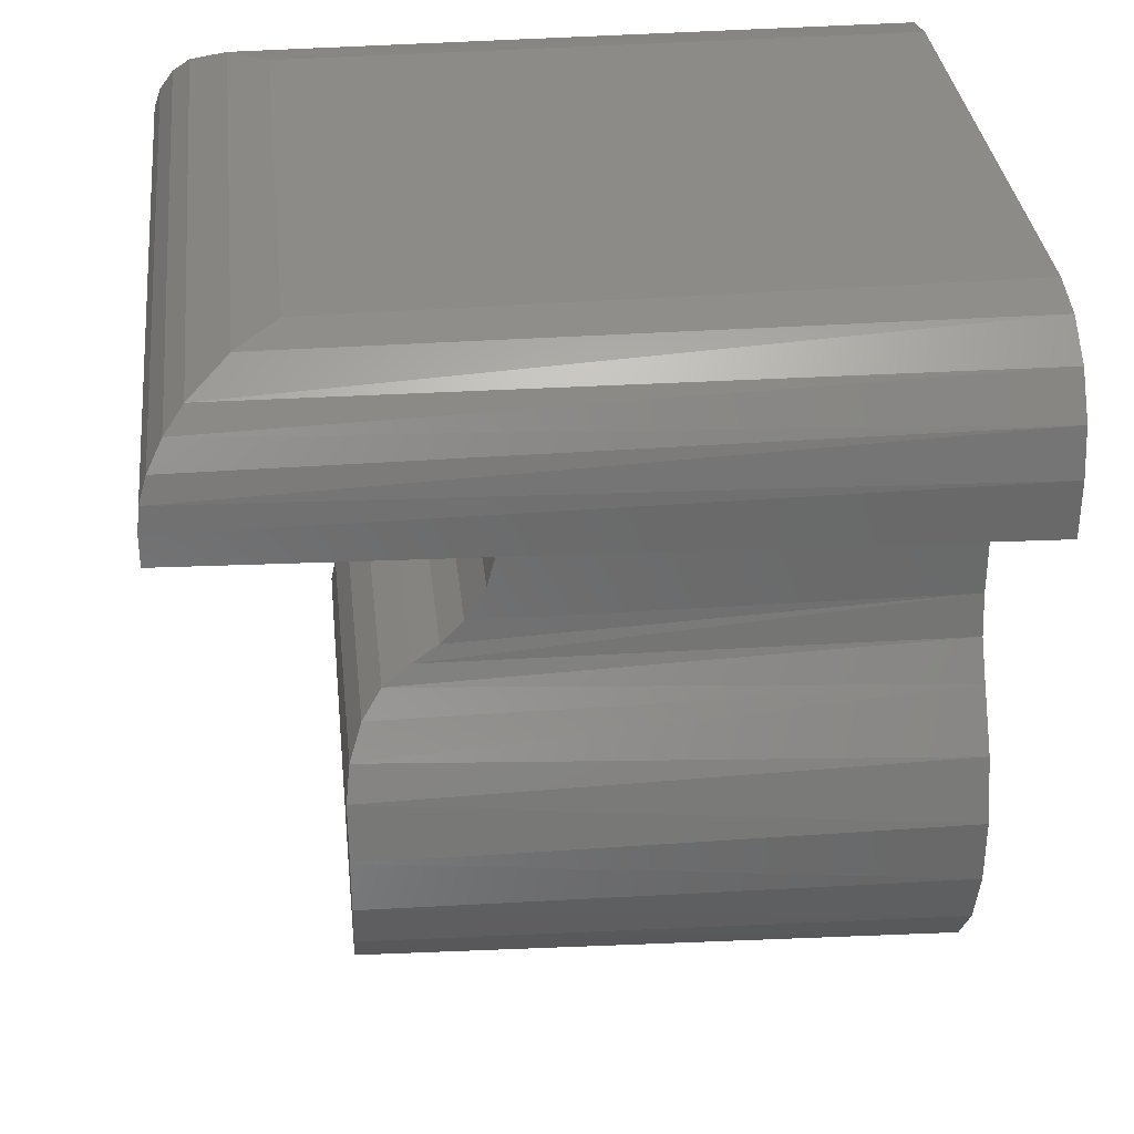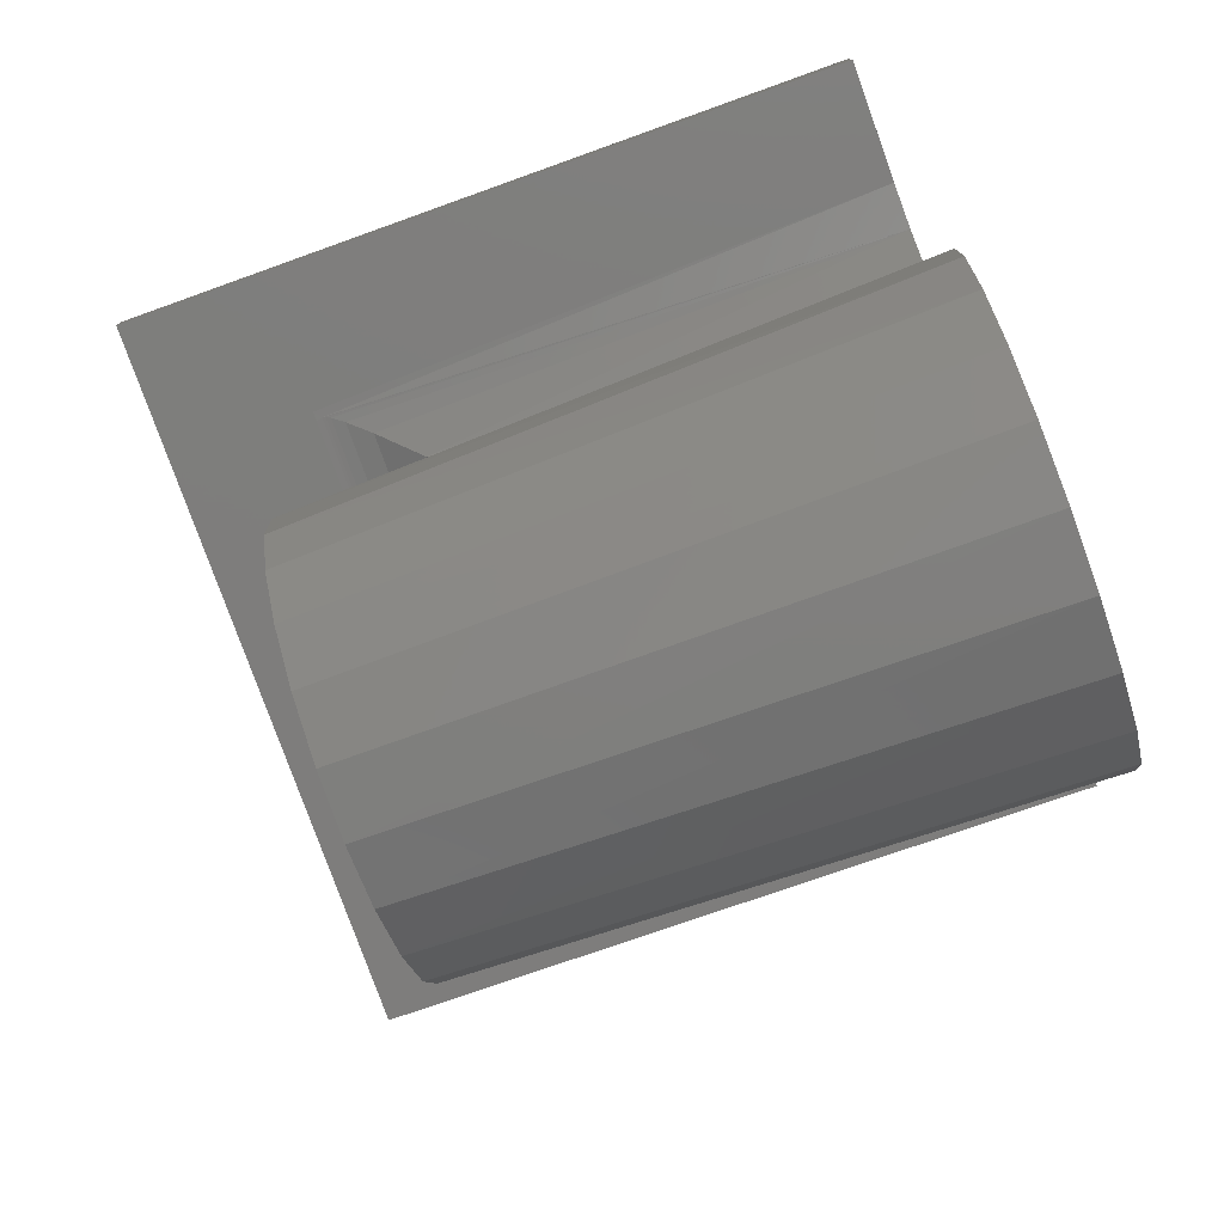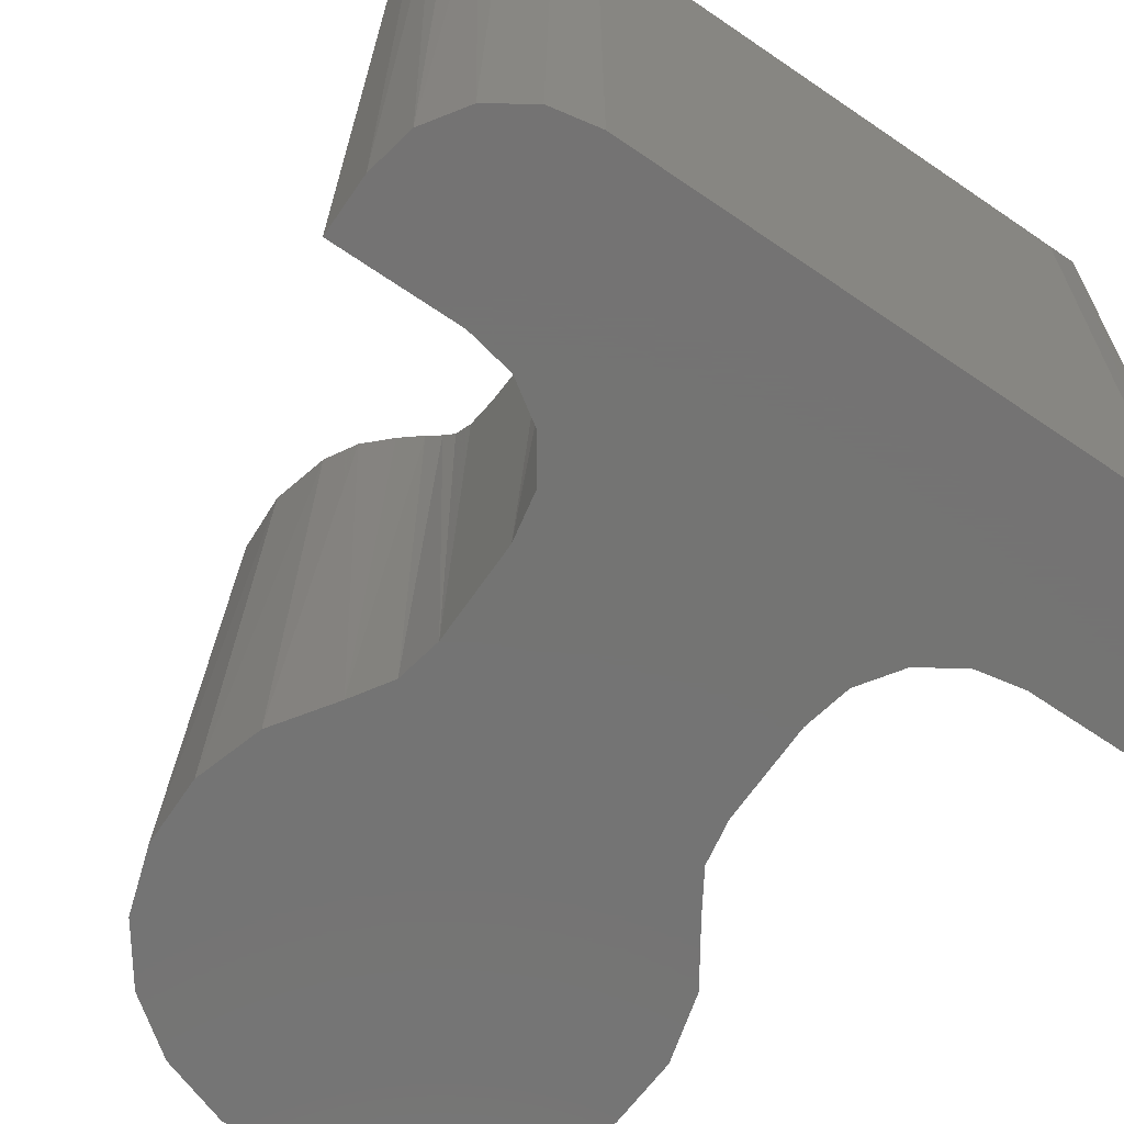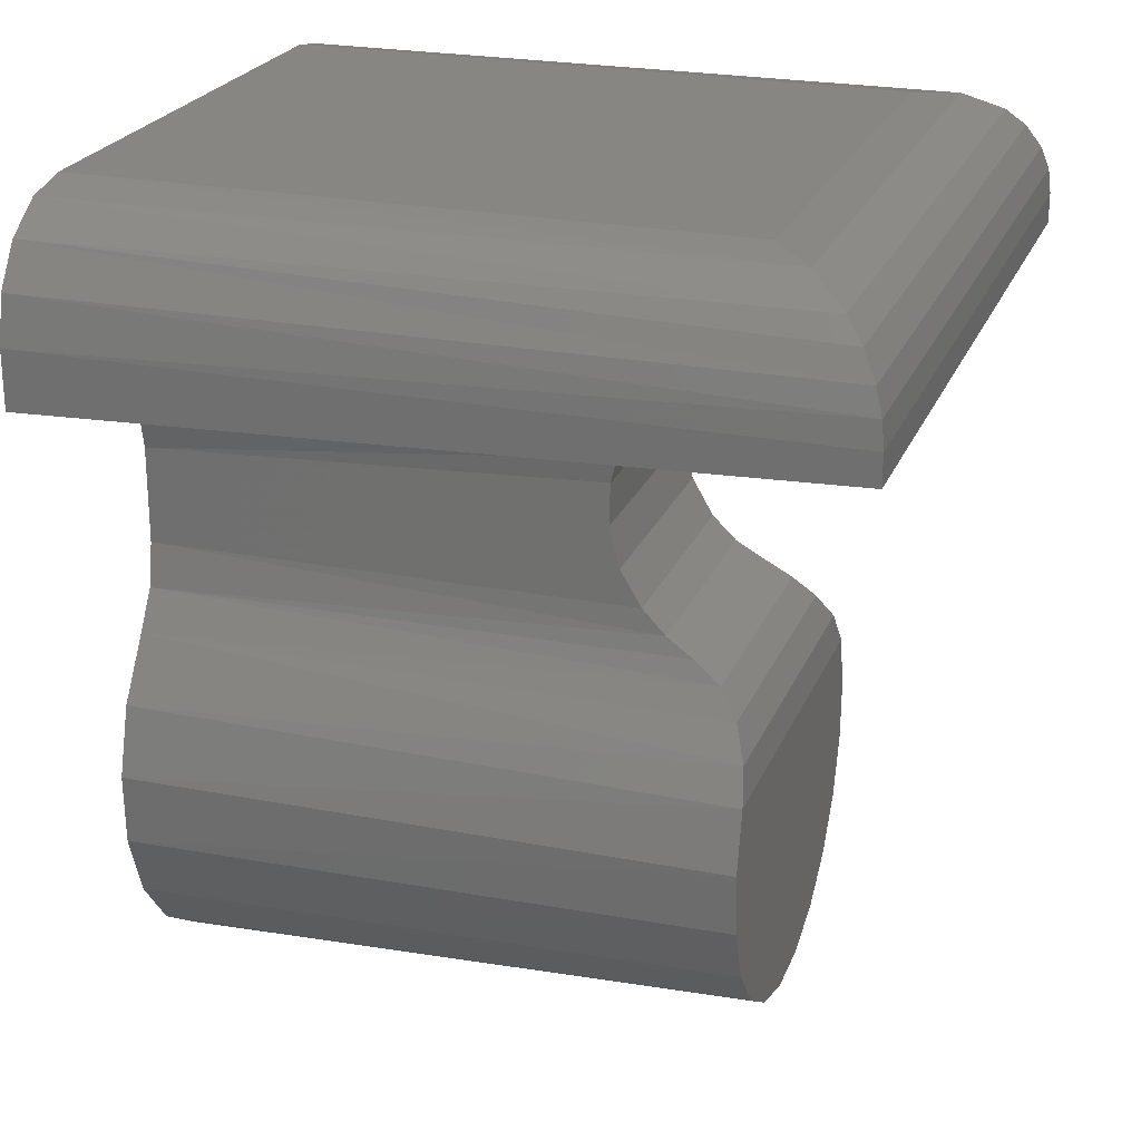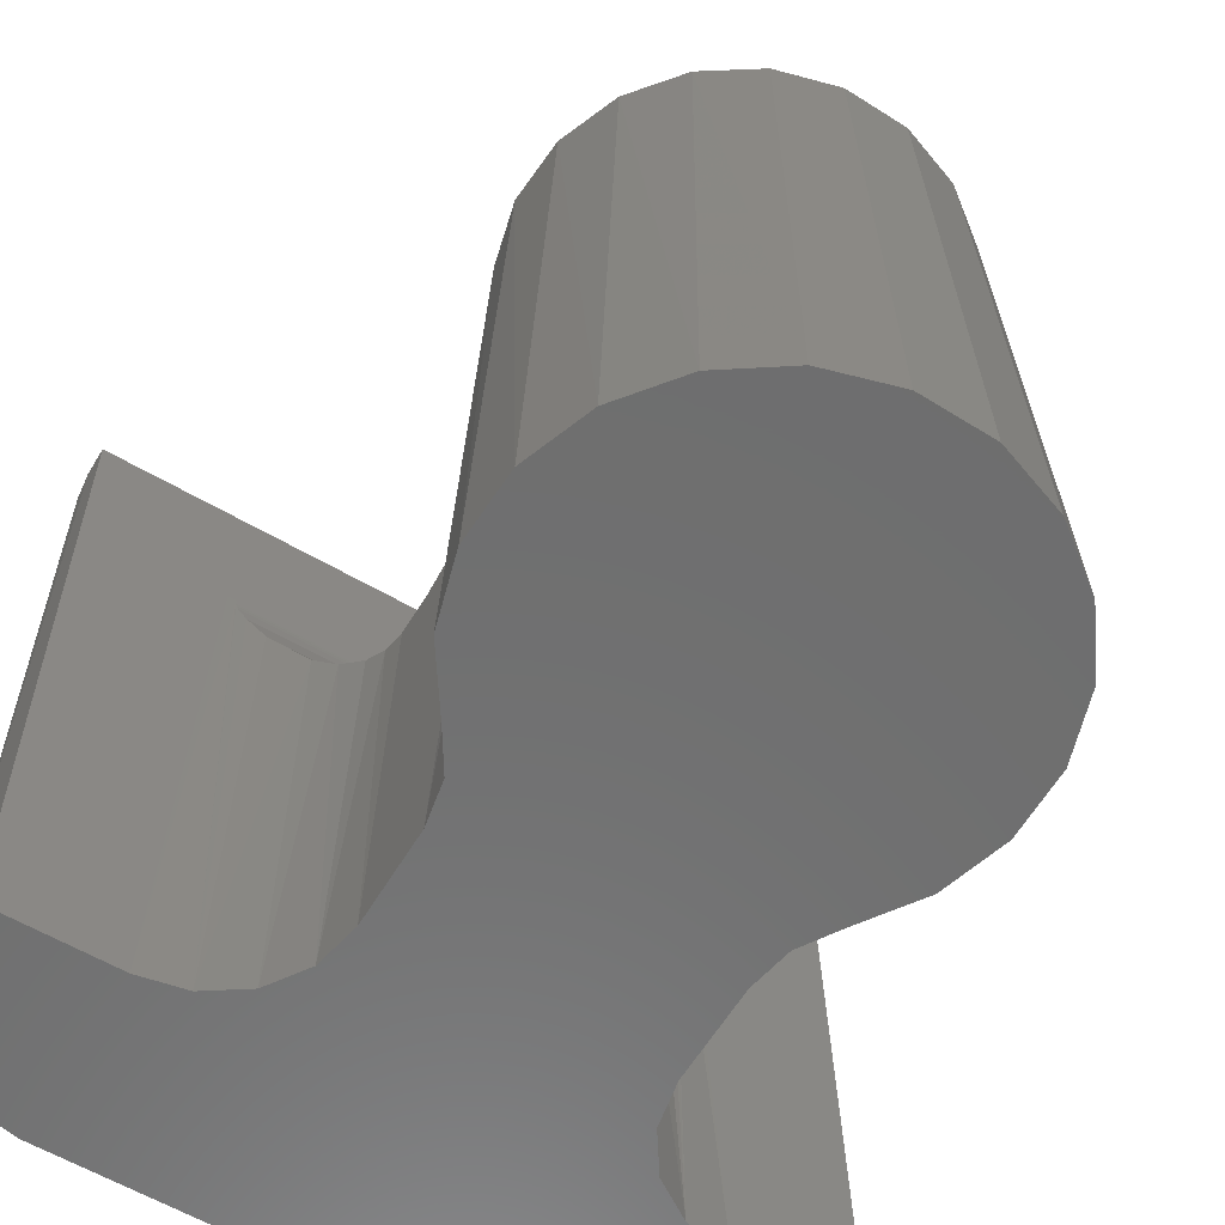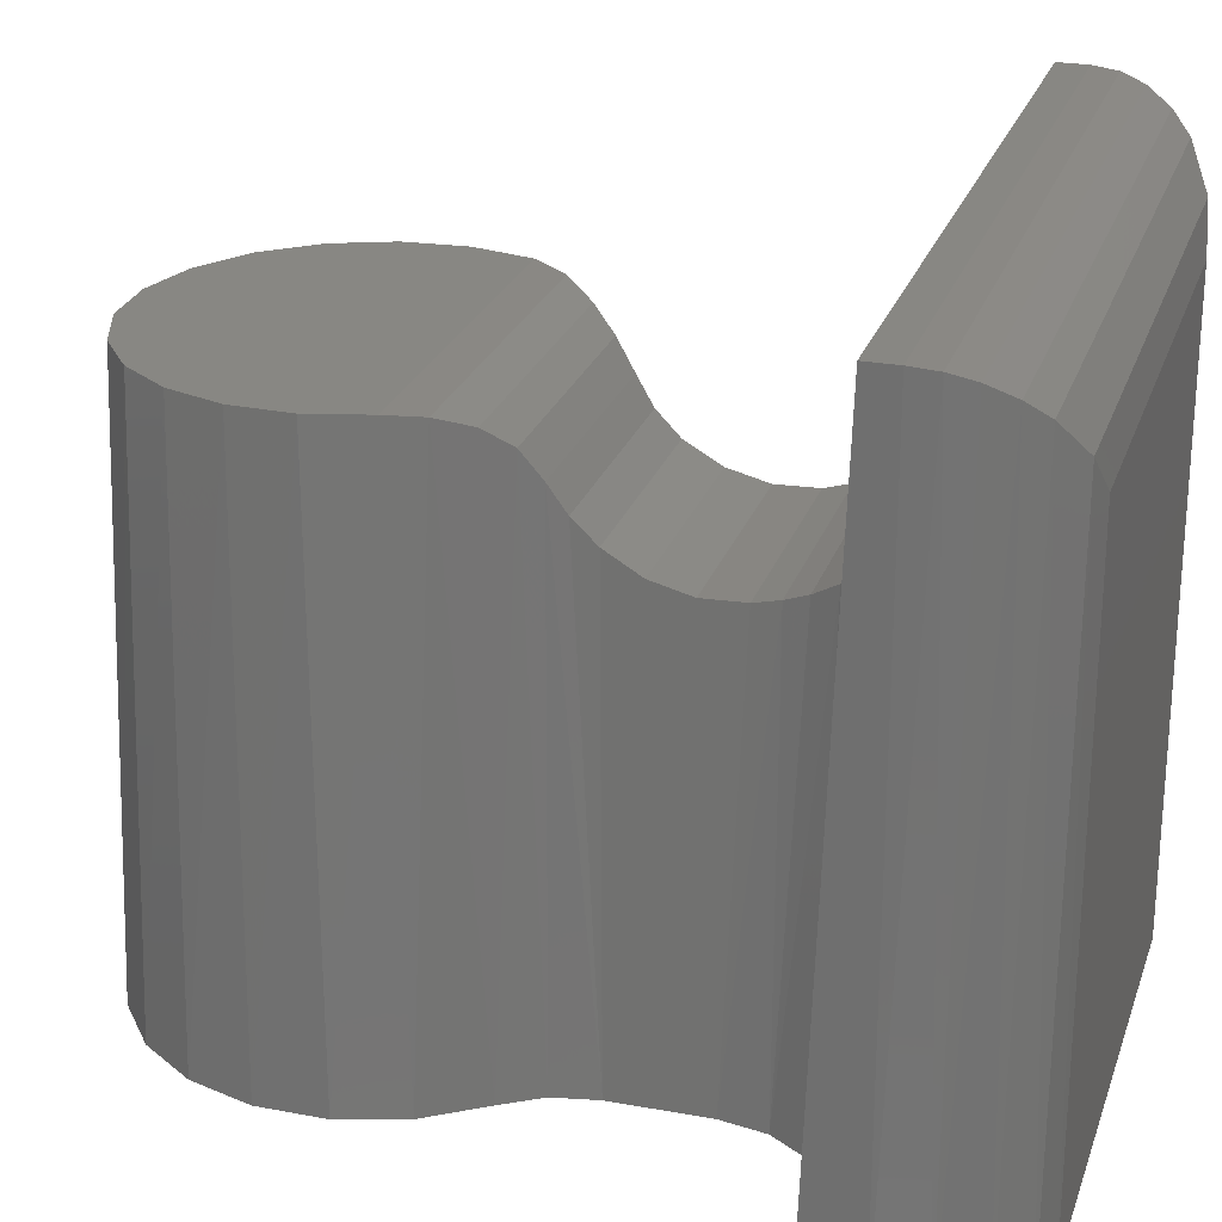
<metadata>
{"format":"stl","ext":"stl","renderer":"f3d","projection":"perspective","resolution":1024,"background":"white","views":[{"elev":33.7,"azim":83.8,"up":"+Y"},{"elev":-78.4,"azim":109.7,"up":"+Y"},{"elev":-66.0,"azim":145.5,"up":"+Z"},{"elev":23.6,"azim":-71.4,"up":"+Y"},{"elev":-60.3,"azim":-30.9,"up":"+Z"},{"elev":24.6,"azim":106.6,"up":"+Z"}]}
</metadata>
<code>
# stl→obj: 120 verts, 236 faces
v 1.137 0.7494 3.968
v -1.255 0.5247 4
v 1.255 0.5247 4
v -1.137 0.7496 3.968
v 0.9799 0.9497 3.878
v -0.9796 0.95 3.878
v 0.8638 1.113 3.742
v -0.8635 1.113 3.742
v 0.8124 1.241 3.556
v -0.8122 1.241 3.556
v -0.8897 1.56 0
v -0.787 1.358 3.373
v -0.7772 1.516 3.216
v -0.9446 1.269 4.441e-17
v -1.102 1.018 4.441e-17
v -1.04 0.9841 1.946
v 0.7191 -1.316 -7.994e-15
v 0.2591 -1.335 4
v 0.2789 -1.474 4.441e-17
v 0.6522 -1.194 4
v -0.1584 -1.351 4
v -0.1883 -1.488 4.441e-17
v -0.561 -1.239 4
v -0.6373 -1.358 4.441e-17
v -0.9106 -1.011 4
v -1.024 -1.096 4.441e-17
v -1.174 -0.6865 4
v -1.312 -0.7271 4.441e-17
v -1.327 -0.2978 4
v -1.472 -0.2879 4.441e-17
v -1.355 0.1191 4
v -1.489 0.1793 4.441e-17
v -1.362 0.6291 4.441e-17
v 1.353 0.1394 4
v 1.336 -0.2578 4
v 1.204 -0.6331 4
v 0.9695 -0.9542 4
v 1.487 3.137 4
v 0.7502 3.137 4
v 1.496 3.136 3.957
v -0.7498 3.137 4
v -1.486 3.137 4
v -1.496 3.136 3.957
v 1.491 3.135 3.935
v -1.491 3.135 3.935
v 1.476 3.133 3.905
v -1.476 3.133 3.905
v 1.418 3.121 3.823
v -1.417 3.121 3.823
v 1.293 3.082 3.672
v -1.292 3.082 3.672
v 1.054 2.929 3.389
v -1.054 2.929 3.389
v 0.9379 2.796 3.247
v -0.9375 2.796 3.247
v 0.8462 2.627 3.128
v -0.8458 2.627 3.128
v 0.8006 2.474 3.058
v -0.8002 2.474 3.058
v 0.7846 2.306 3.014
v -0.7842 2.306 3.014
v 0.7849 2.027 3.006
v -0.7845 2.027 3.006
v 0.7825 1.756 3.075
v -0.7821 1.757 3.075
v 0.7776 1.515 3.217
v 0.7873 1.358 3.373
v 1.04 0.984 1.946
v 1.102 1.018 4.441e-17
v 0.9446 1.269 4.441e-17
v 0.8897 1.56 0
v 1.355 0.643 4.441e-17
v 1.485 0.2096 4.441e-17
v 1.48 -0.2427 4.441e-17
v 1.341 -0.673 4.441e-17
v 1.079 -1.042 4.441e-17
v -2.482 3.543 4.982
v -2.5 3.375 -1.752e-16
v -2.5 3.375 5
v -2.439 3.681 4.441e-17
v -2.432 3.697 4.932
v -2.266 3.94 4.441e-17
v -2.337 3.859 4.837
v -2.217 3.985 4.717
v -2.006 4.114 4.441e-17
v -1.967 4.129 4.467
v -1.7 4.175 4.441e-17
v -1.7 4.175 4.2
v 2.482 3.543 4.982
v 2.5 3.375 5
v 2.432 3.697 4.932
v 2.337 3.859 4.837
v 2.217 3.985 4.717
v 1.967 4.129 4.467
v 1.7 4.175 4.2
v 1.7 4.175 4.441e-17
v 2.006 4.114 4.441e-17
v 2.266 3.94 4.441e-17
v 2.439 3.681 4.441e-17
v 2.5 3.375 -1.752e-16
v -0.8897 4.175 4.441e-17
v 0.8897 4.175 0
v -2.5 3 0
v -1.689 3 0
v 1.689 3 0
v 2.5 3 0
v -1.383 2.939 4.441e-17
v 1.383 2.939 4.441e-17
v -1.124 2.766 4.441e-17
v 1.124 2.766 4.441e-17
v -0.9505 2.506 4.441e-17
v 0.9505 2.507 4.441e-17
v -0.8897 2.2 0
v 0.8897 2.2 0
v 2.5 3.175 5
v -2.5 3.175 5
v -1.549 3.14 4
v -0.7498 3.14 4
v 0.7502 3.14 4
v 1.55 3.14 4
f 1 2 3
f 2 1 4
f 5 4 1
f 4 5 6
f 7 6 5
f 6 7 8
f 9 8 7
f 8 9 10
f 11 12 13
f 12 11 14
f 12 14 10
f 14 8 10
f 8 14 15
f 8 15 16
f 8 16 6
f 17 18 19
f 18 17 20
f 19 21 22
f 21 19 18
f 22 23 24
f 23 22 21
f 24 25 26
f 25 24 23
f 26 27 28
f 27 26 25
f 28 29 30
f 29 28 27
f 30 31 32
f 31 30 29
f 31 2 32
f 32 2 33
f 16 4 6
f 4 16 15
f 4 15 33
f 4 33 2
f 2 34 3
f 34 2 31
f 31 35 34
f 35 31 29
f 29 36 35
f 36 29 27
f 27 37 36
f 37 27 25
f 25 20 37
f 20 25 23
f 23 18 20
f 18 23 21
f 38 39 40
f 41 40 39
f 42 40 41
f 43 40 42
f 40 43 44
f 45 44 43
f 44 45 46
f 47 46 45
f 46 47 48
f 49 48 47
f 48 49 50
f 51 50 49
f 50 51 52
f 53 52 51
f 52 53 54
f 55 54 53
f 54 55 56
f 57 56 55
f 56 57 58
f 59 58 57
f 58 59 60
f 61 60 59
f 62 63 64
f 65 64 63
f 64 65 66
f 13 66 65
f 66 13 67
f 12 67 13
f 67 12 9
f 10 9 12
f 60 61 62
f 62 61 63
f 7 68 69
f 68 7 5
f 7 69 70
f 7 70 9
f 71 9 70
f 9 71 67
f 67 71 66
f 72 1 3
f 1 72 69
f 1 69 68
f 1 68 5
f 73 34 74
f 34 73 3
f 3 73 72
f 74 35 75
f 35 74 34
f 75 36 76
f 36 75 35
f 17 37 20
f 37 17 76
f 37 76 36
f 77 78 79
f 78 77 80
f 80 77 81
f 81 82 80
f 82 81 83
f 82 83 84
f 84 85 82
f 85 84 86
f 86 87 85
f 87 86 88
f 89 79 90
f 79 89 77
f 91 77 89
f 77 91 81
f 92 81 91
f 81 92 83
f 93 83 92
f 83 93 84
f 94 84 93
f 84 94 86
f 95 86 94
f 86 95 88
f 94 96 95
f 96 94 97
f 93 97 94
f 97 93 98
f 92 98 93
f 98 92 99
f 99 92 91
f 89 99 91
f 99 89 100
f 100 89 90
f 87 101 85
f 102 85 101
f 96 85 102
f 97 85 96
f 85 97 82
f 98 82 97
f 82 98 80
f 99 80 98
f 80 99 78
f 100 78 99
f 78 100 103
f 104 103 100
f 105 104 100
f 106 105 100
f 104 105 107
f 108 107 105
f 107 108 109
f 110 109 108
f 109 110 111
f 112 111 110
f 111 112 113
f 114 113 112
f 11 71 14
f 70 14 71
f 14 70 15
f 69 15 70
f 69 72 15
f 33 15 72
f 72 73 33
f 32 33 73
f 73 74 32
f 30 32 74
f 74 75 30
f 28 30 75
f 75 76 28
f 26 28 76
f 76 17 26
f 24 26 17
f 17 19 24
f 22 24 19
f 113 114 11
f 11 114 71
f 115 90 116
f 116 90 79
f 116 79 103
f 78 103 79
f 102 95 96
f 95 102 88
f 88 102 101
f 88 101 87
f 106 90 115
f 90 106 100
f 61 113 63
f 13 65 11
f 63 11 65
f 113 11 63
f 42 117 43
f 117 104 43
f 107 43 104
f 45 43 107
f 47 45 107
f 49 47 107
f 51 49 107
f 51 107 53
f 109 53 107
f 53 109 55
f 111 55 109
f 57 55 111
f 57 111 59
f 113 59 111
f 61 59 113
f 117 103 104
f 103 117 116
f 116 117 118
f 116 118 119
f 116 119 120
f 116 120 115
f 106 120 105
f 120 106 115
f 42 118 117
f 118 42 119
f 119 42 120
f 120 42 41
f 120 41 39
f 120 39 38
f 114 62 71
f 64 71 62
f 66 71 64
f 60 62 114
f 120 40 105
f 108 105 40
f 44 108 40
f 46 108 44
f 48 108 46
f 50 108 48
f 50 52 108
f 110 108 52
f 52 54 110
f 112 110 54
f 56 112 54
f 56 58 112
f 114 112 58
f 60 114 58
f 38 40 120

</code>
